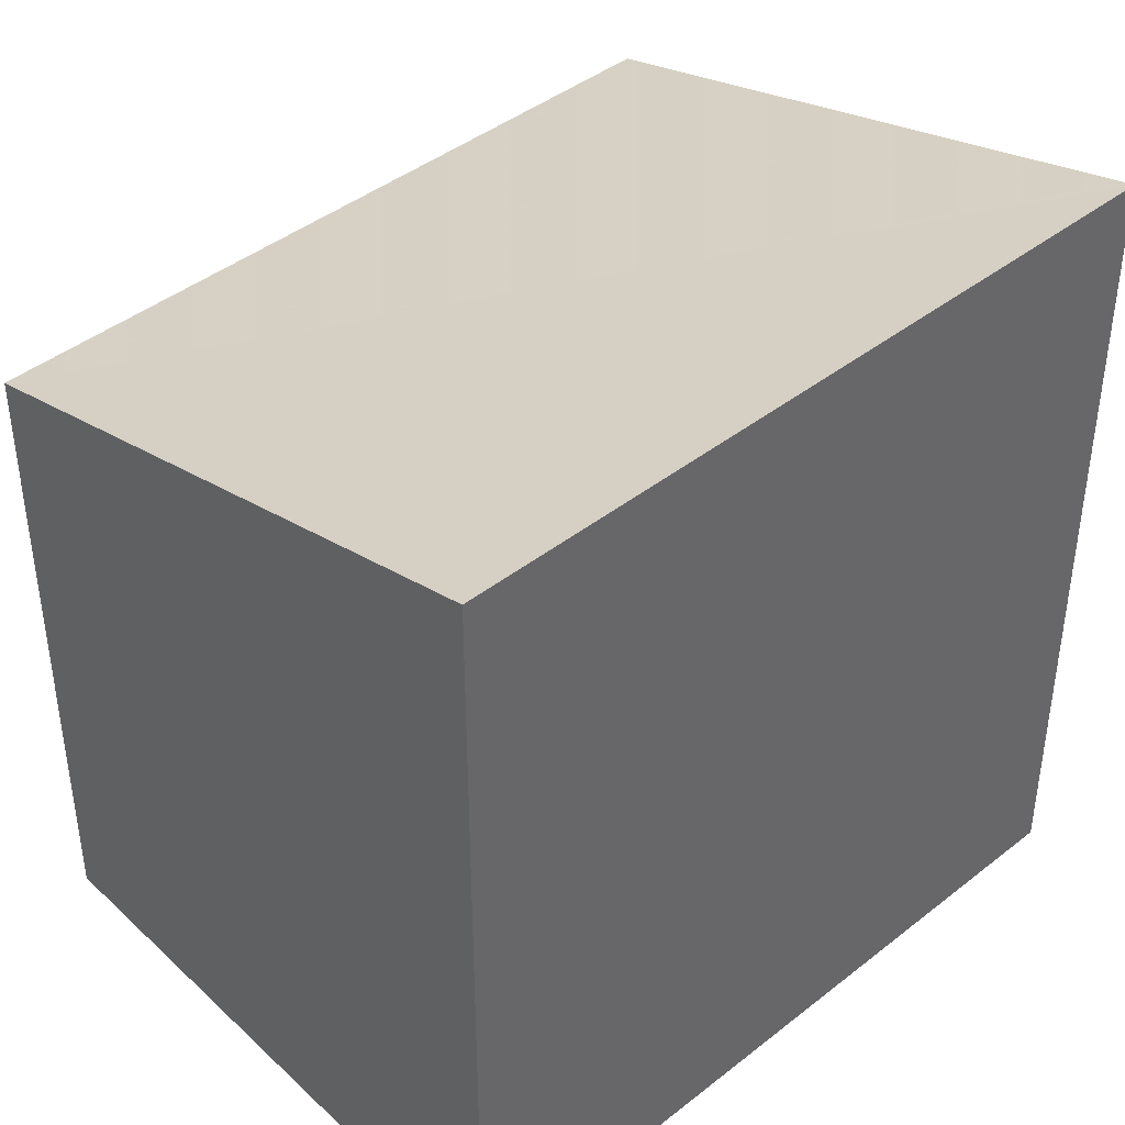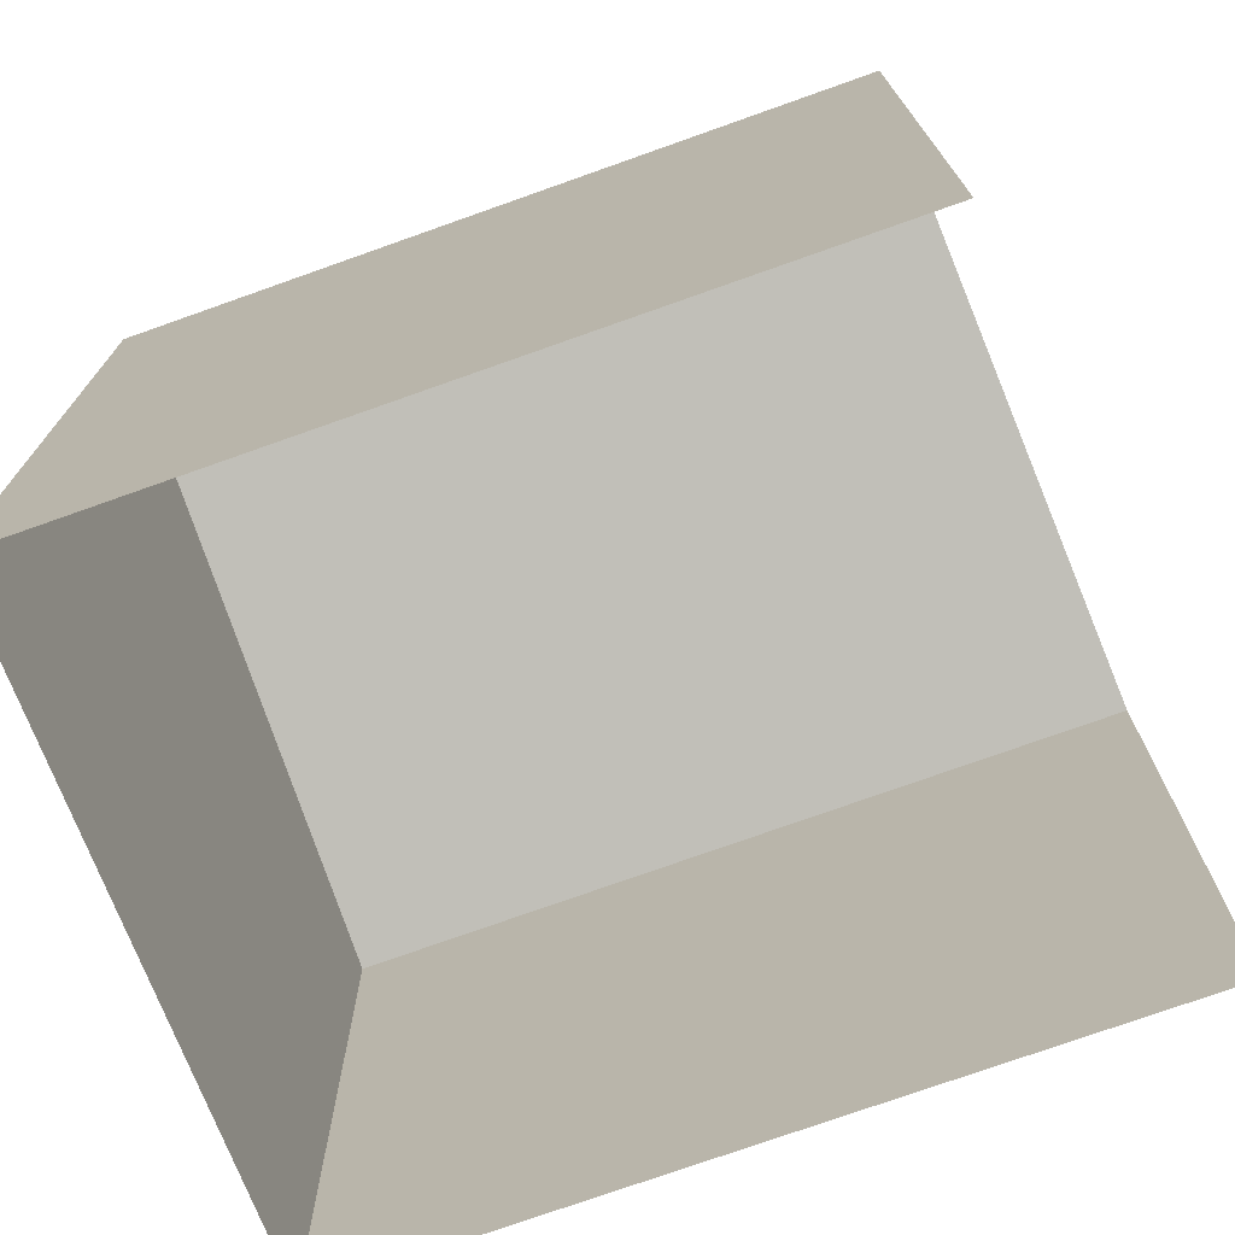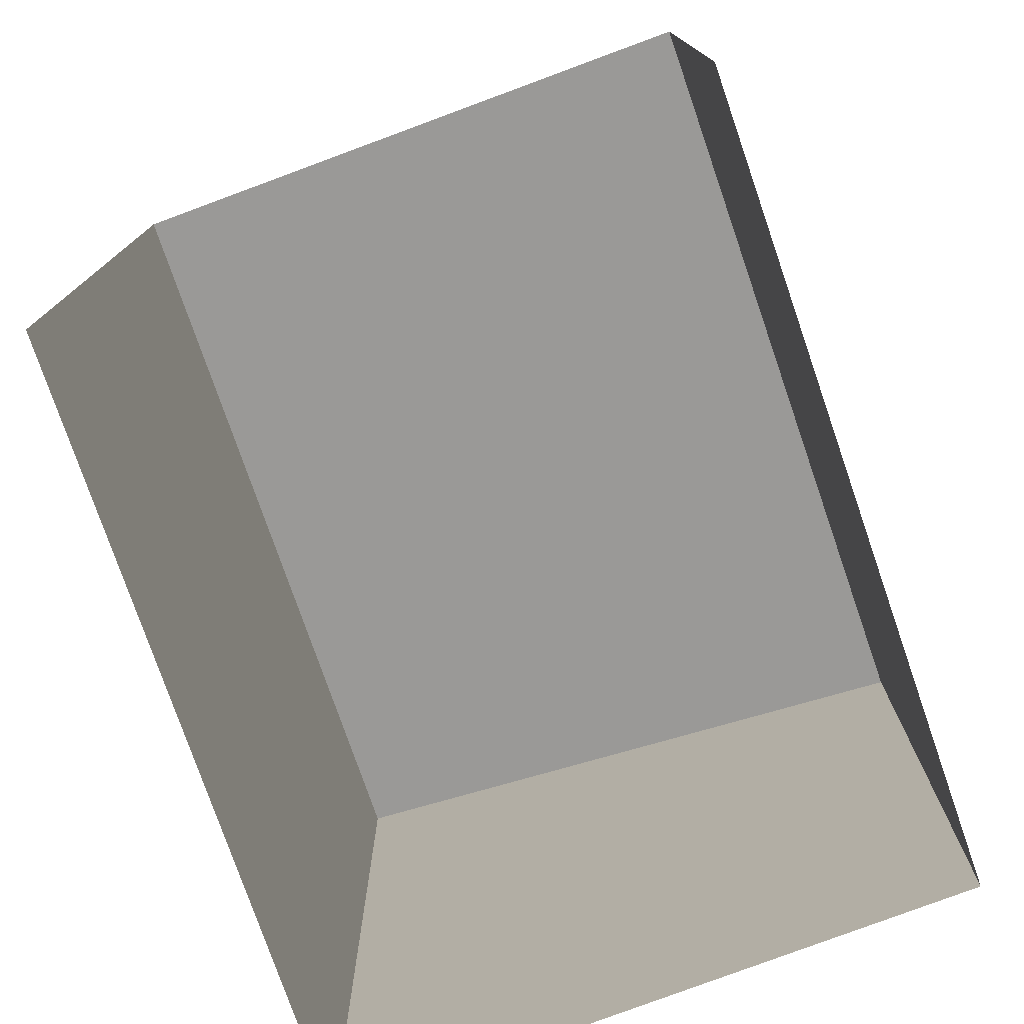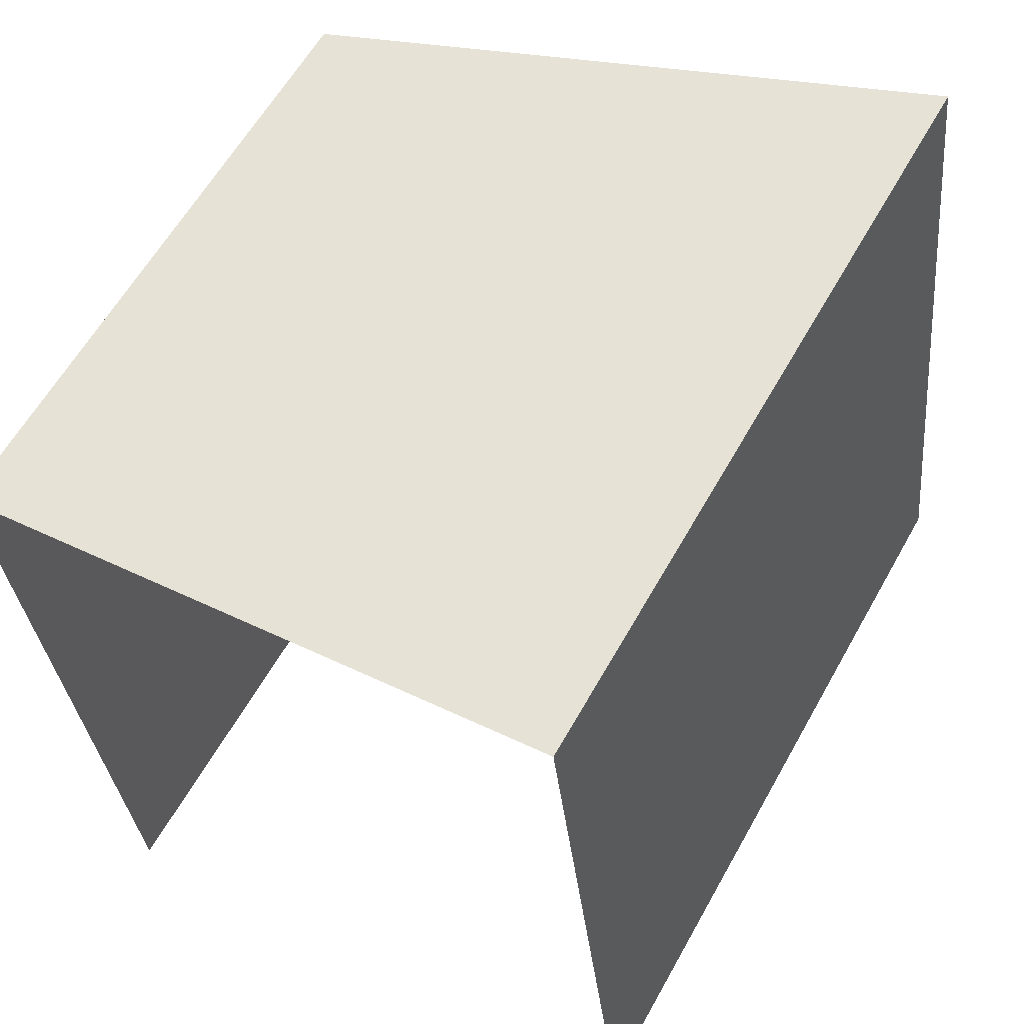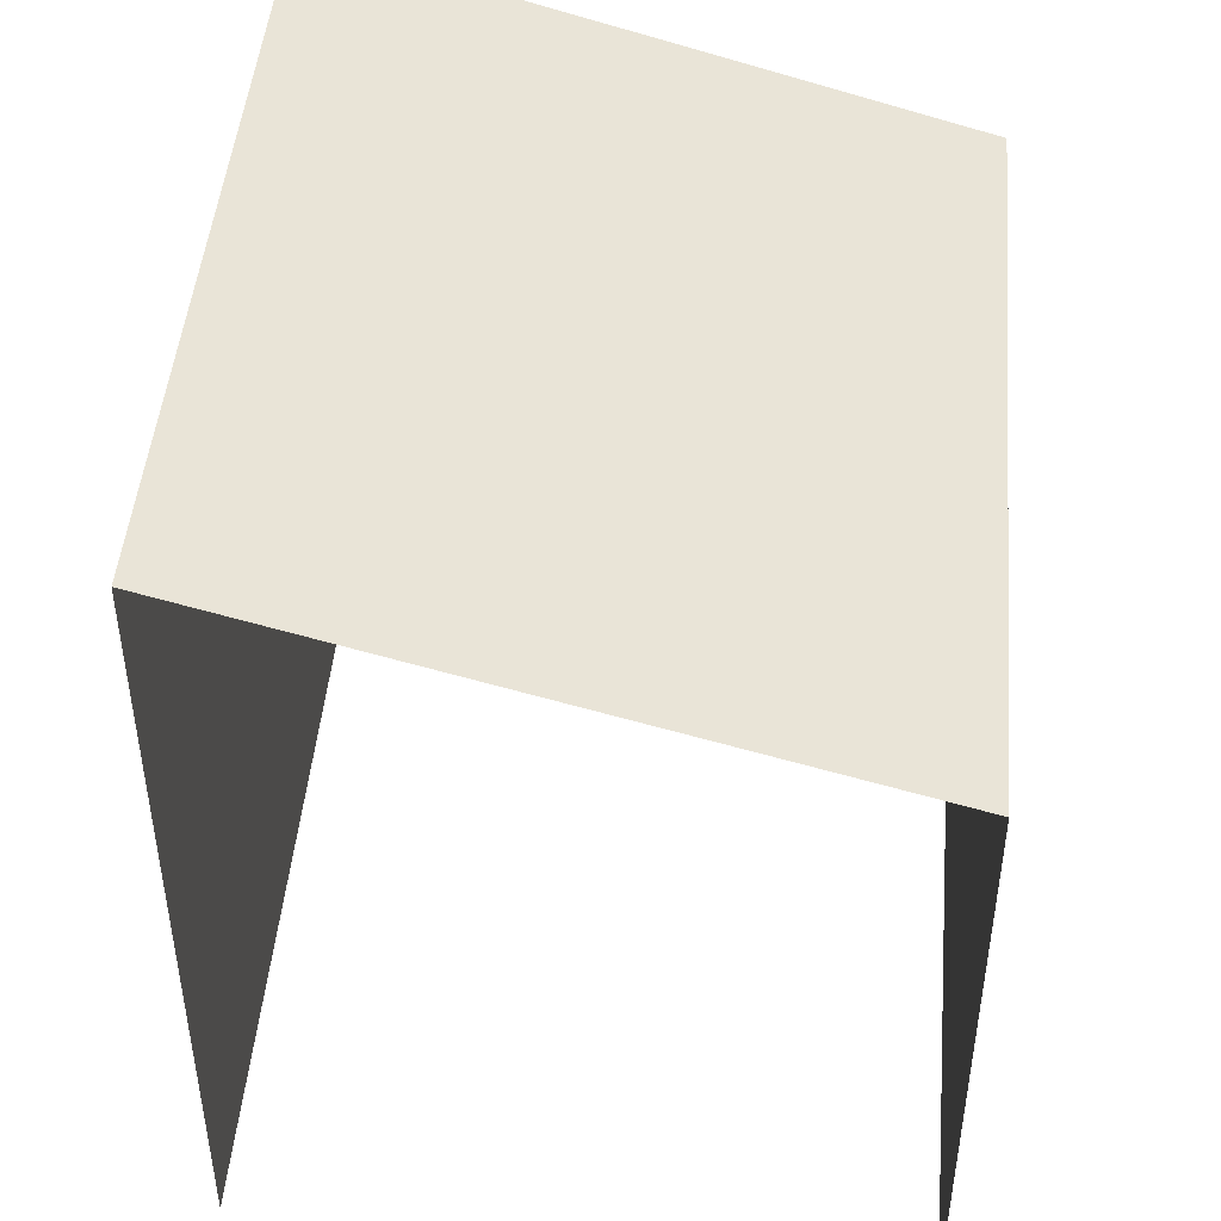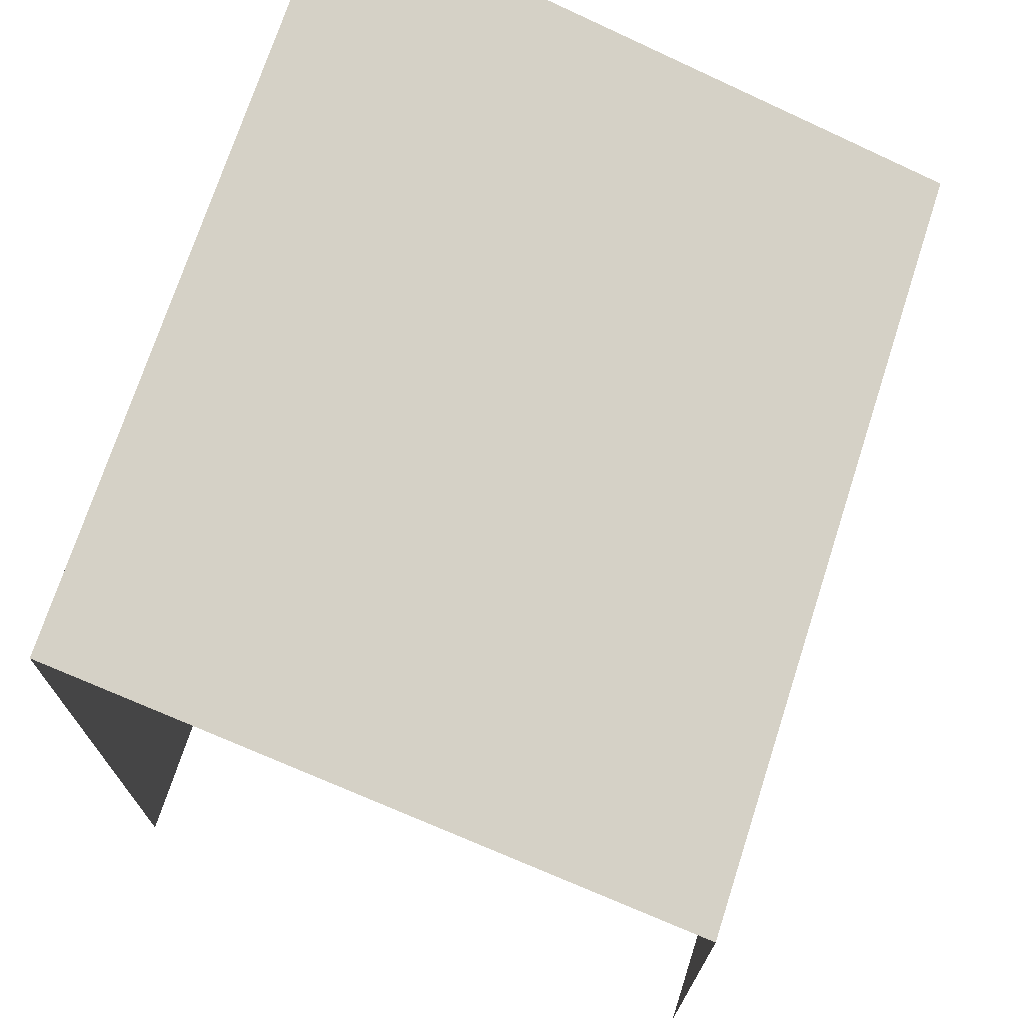
<metadata>
{"format":"obj","ext":"obj","renderer":"f3d","projection":"perspective","resolution":1024,"background":"white","views":[{"elev":41.6,"azim":-140.3,"up":"+Z"},{"elev":-74.0,"azim":-76.7,"up":"+Z"},{"elev":-77.2,"azim":12.4,"up":"+Z"},{"elev":60.3,"azim":-150.9,"up":"+Y"},{"elev":47.4,"azim":-1.8,"up":"+Z"},{"elev":72.8,"azim":11.7,"up":"+Z"}]}
</metadata>
<code>
v -2.232e+05 -1.269e+05 19.6
v -2.232e+05 -1.269e+05 19.6
v -2.232e+05 -1.269e+05 19.6
v -2.232e+05 -1.269e+05 19.6
v -2.232e+05 -1.269e+05 23.25
v -2.232e+05 -1.269e+05 22.51
v -2.232e+05 -1.269e+05 23.25
v -2.232e+05 -1.269e+05 22.51
f 1 2 3
f 1 4 2
f 8 2 4
f 8 5 2
f 5 6 7
f 5 8 6
f 6 1 3
f 7 6 3
f 7 3 2
f 5 7 2
f 6 4 1
f 6 8 4

</code>
